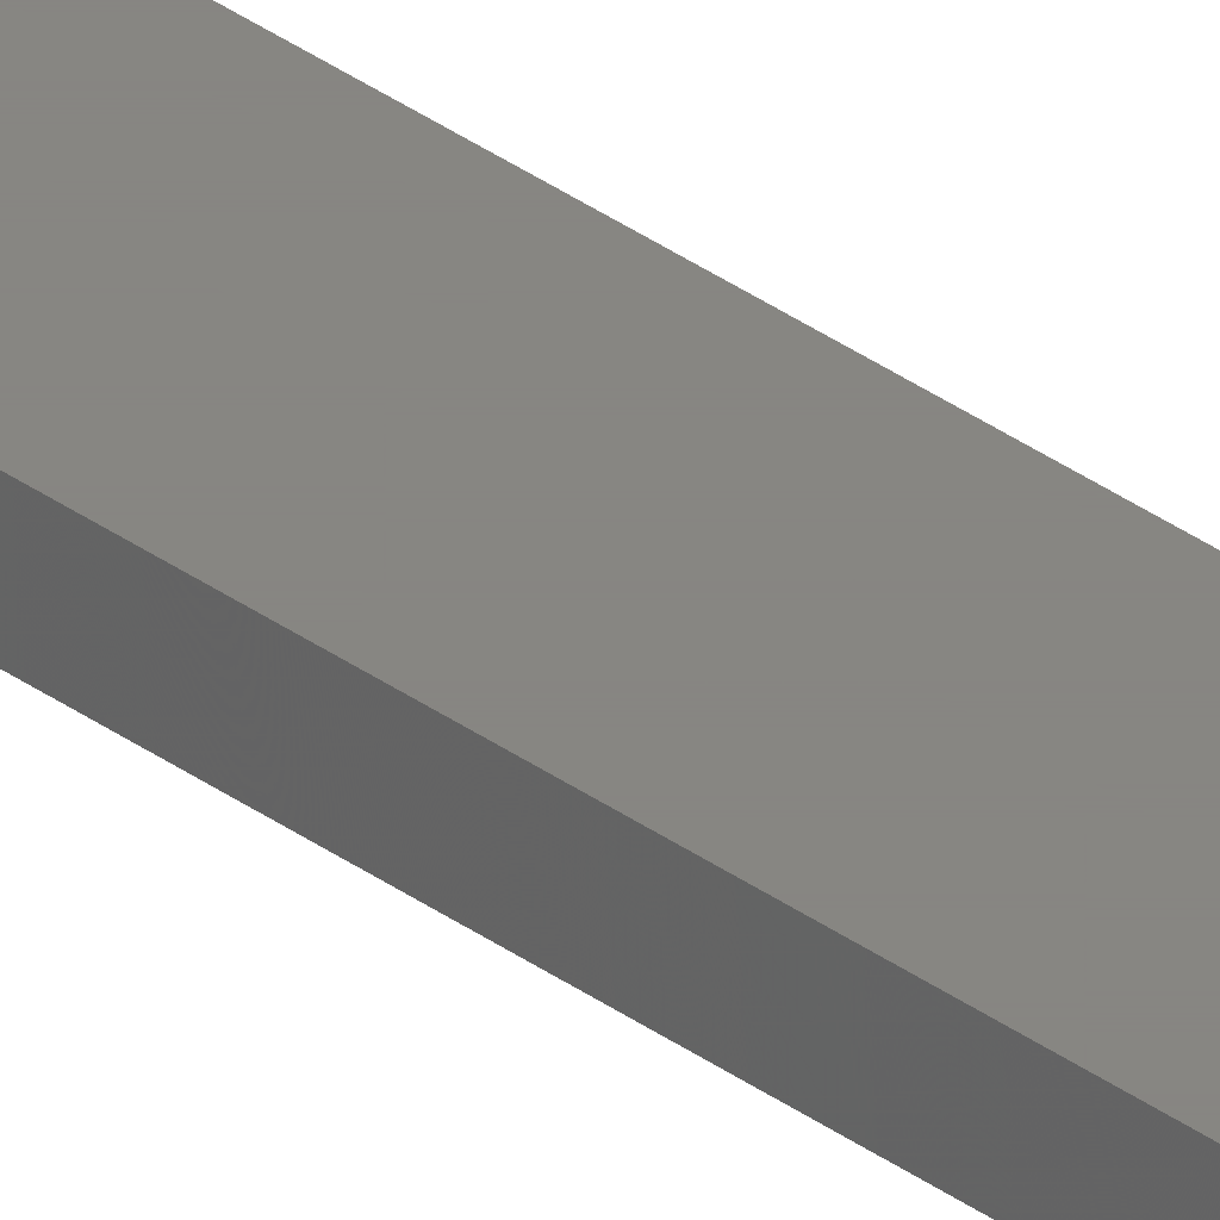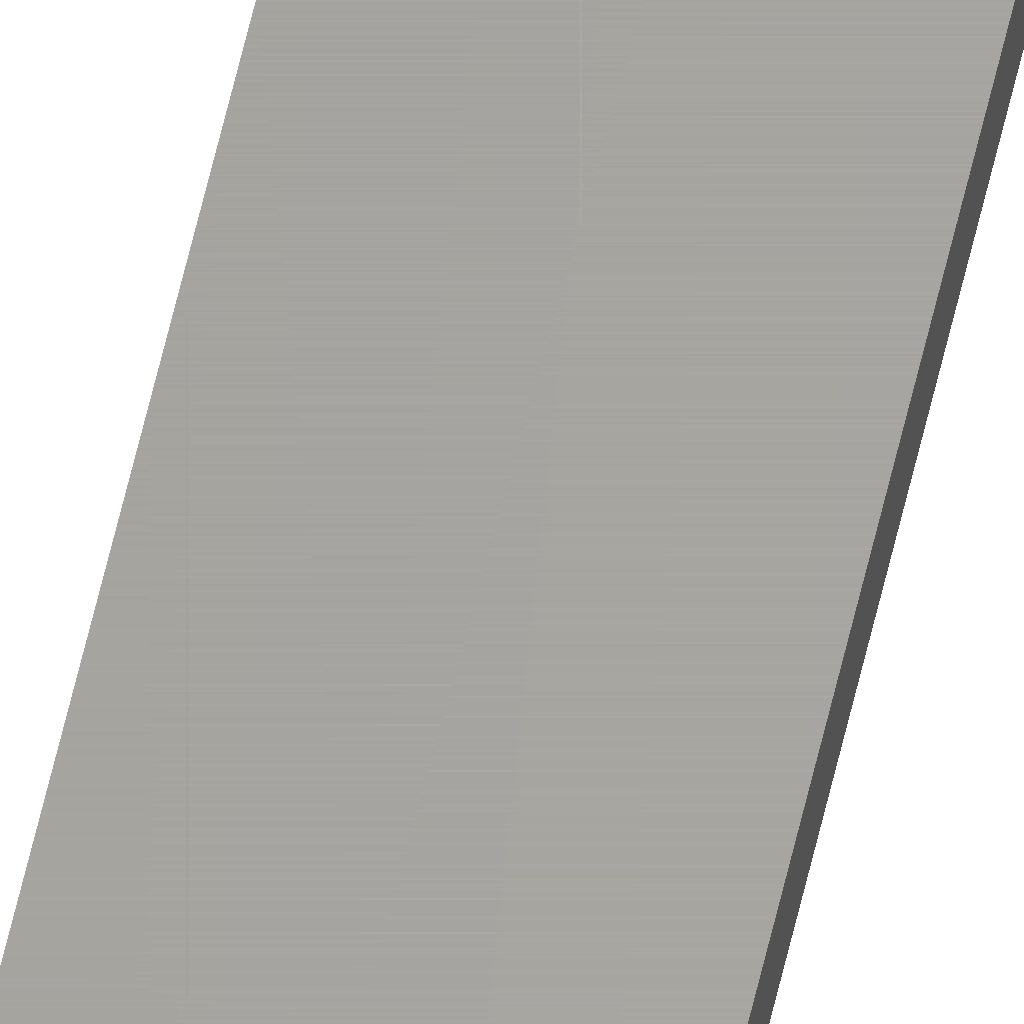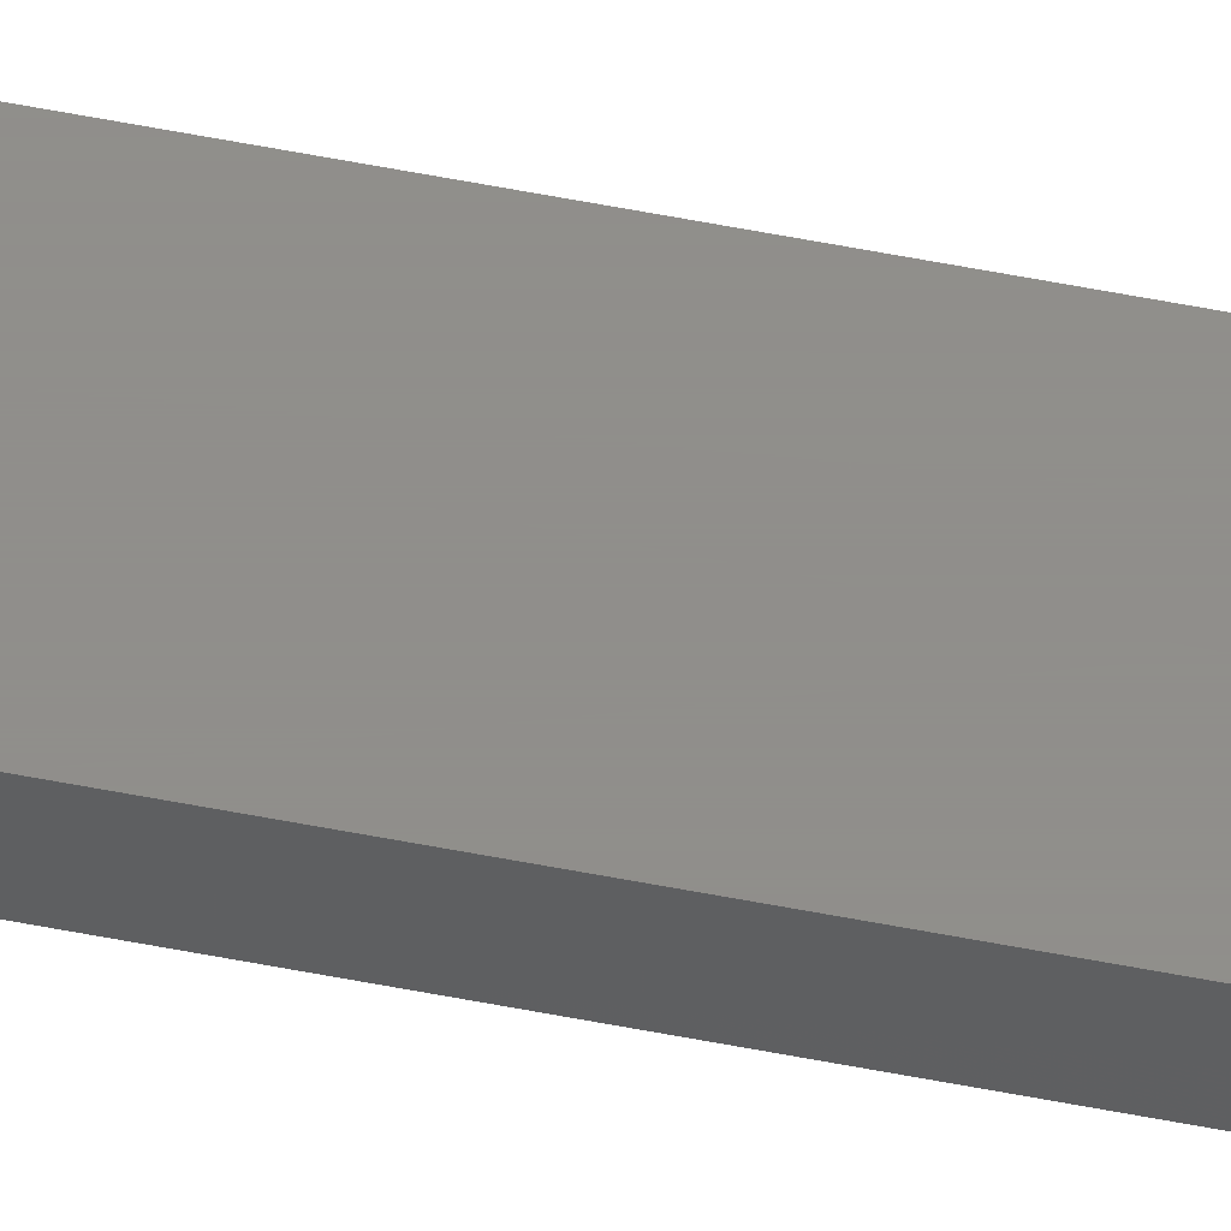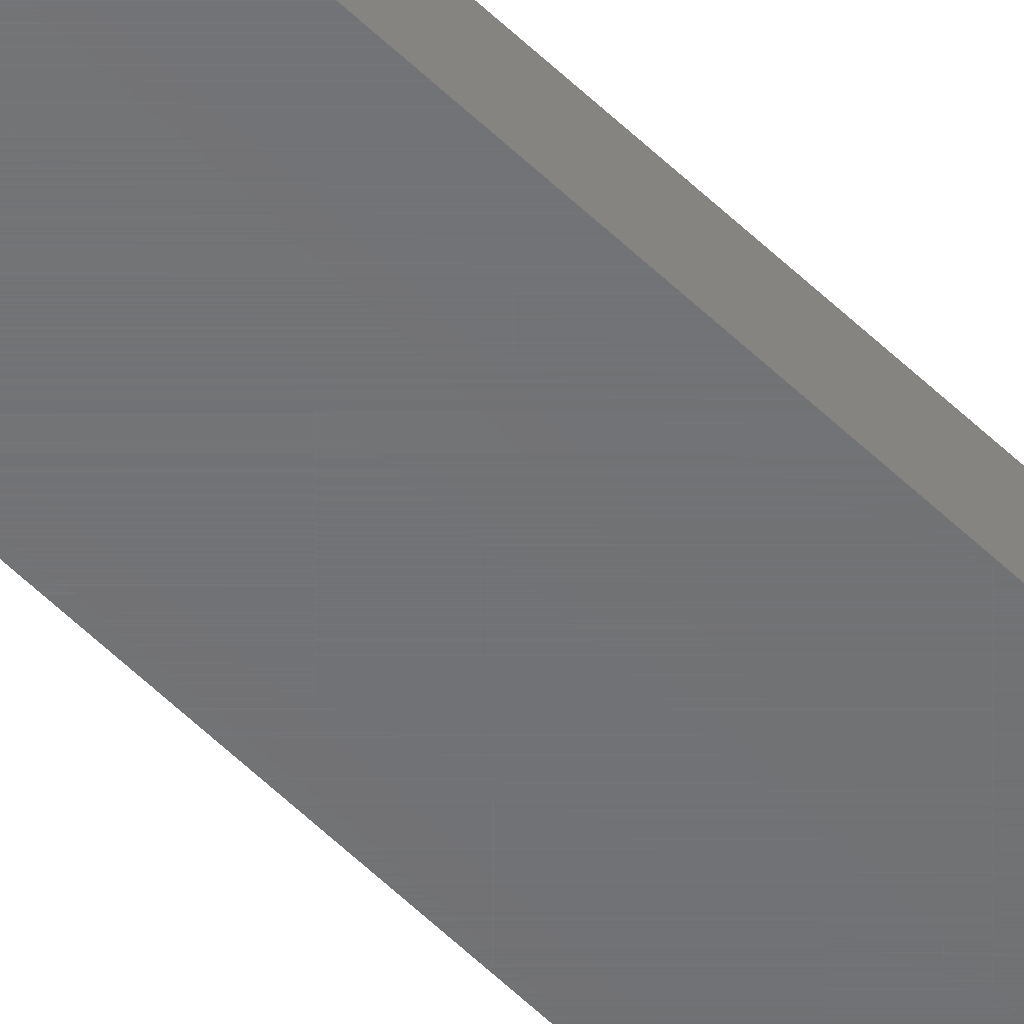
<metadata>
{"format":"stl","ext":"stl","renderer":"f3d","projection":"perspective","resolution":1024,"background":"white","views":[{"elev":22.4,"azim":-34.7,"up":"+Y"},{"elev":62.3,"azim":13.1,"up":"+Y"},{"elev":47.2,"azim":103.2,"up":"+Y"},{"elev":-49.3,"azim":-138.1,"up":"+Y"}]}
</metadata>
<code>
# stl→obj: 8 verts, 12 faces
v -1.31 2.91 200
v -1.31 2.91 0
v -1.31 3.53 200
v -1.31 3.53 0
v -3.85 2.91 200
v -3.85 2.91 0
v -3.85 3.53 200
v -3.85 3.53 0
f 1 2 3
f 3 2 4
f 5 6 1
f 1 6 2
f 7 8 5
f 5 8 6
f 3 4 7
f 7 4 8
f 3 7 1
f 1 7 5
f 8 4 6
f 6 4 2

</code>
